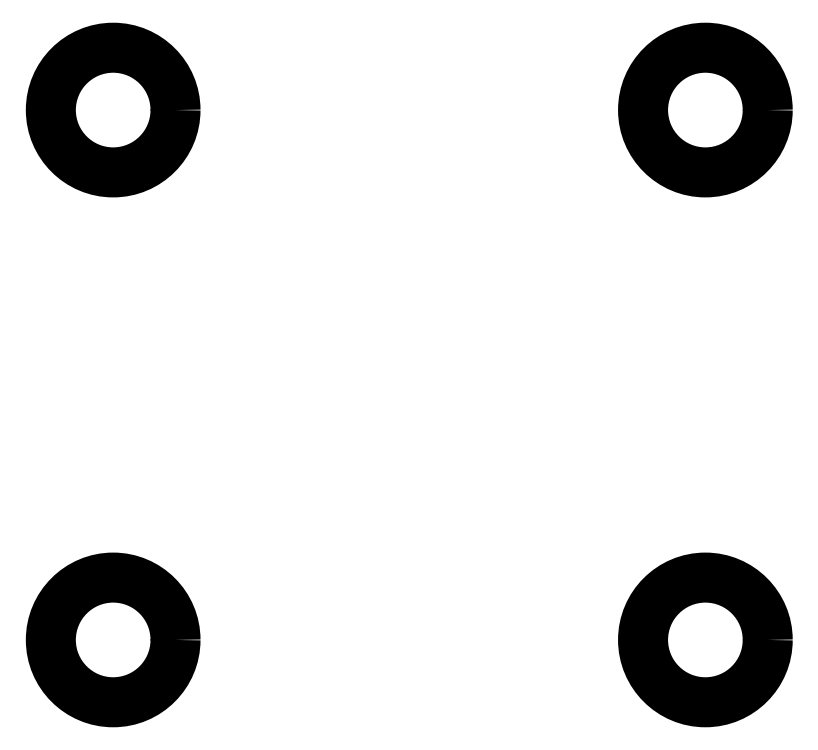
<metadata>
{"format":"dxf","ext":"dxf","renderer":"ezdxf+matplotlib","layout":"modelspace","background":"white","min_lineweight":24,"dpi":150}
</metadata>
<code>
0
SECTION
2
ENTITIES
0
CIRCLE
8
0
10
0
20
2
40
2
0
CIRCLE
8
0
10
0
20
19
40
2
0
CIRCLE
8
0
10
19
20
2
40
2
0
CIRCLE
8
0
10
19
20
19
40
2
0
ENDSEC
0
EOF

</code>
